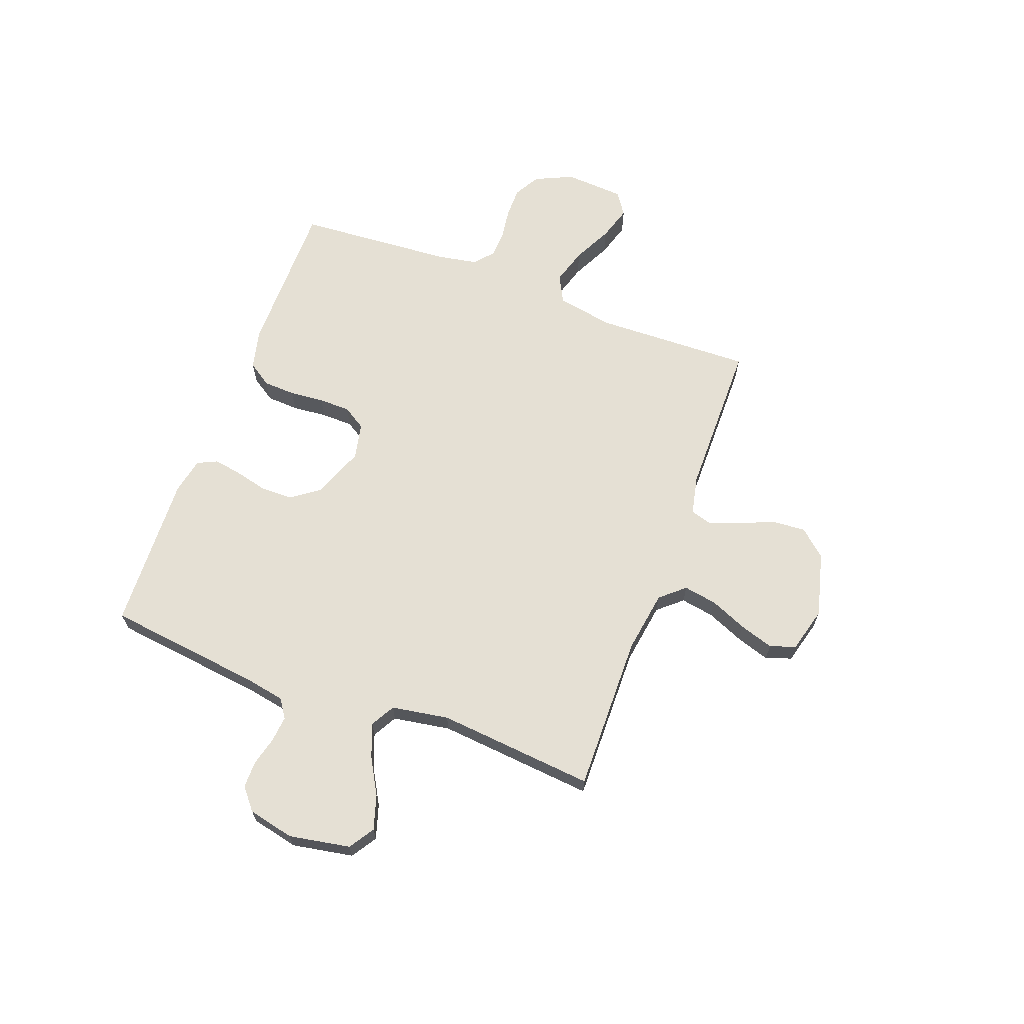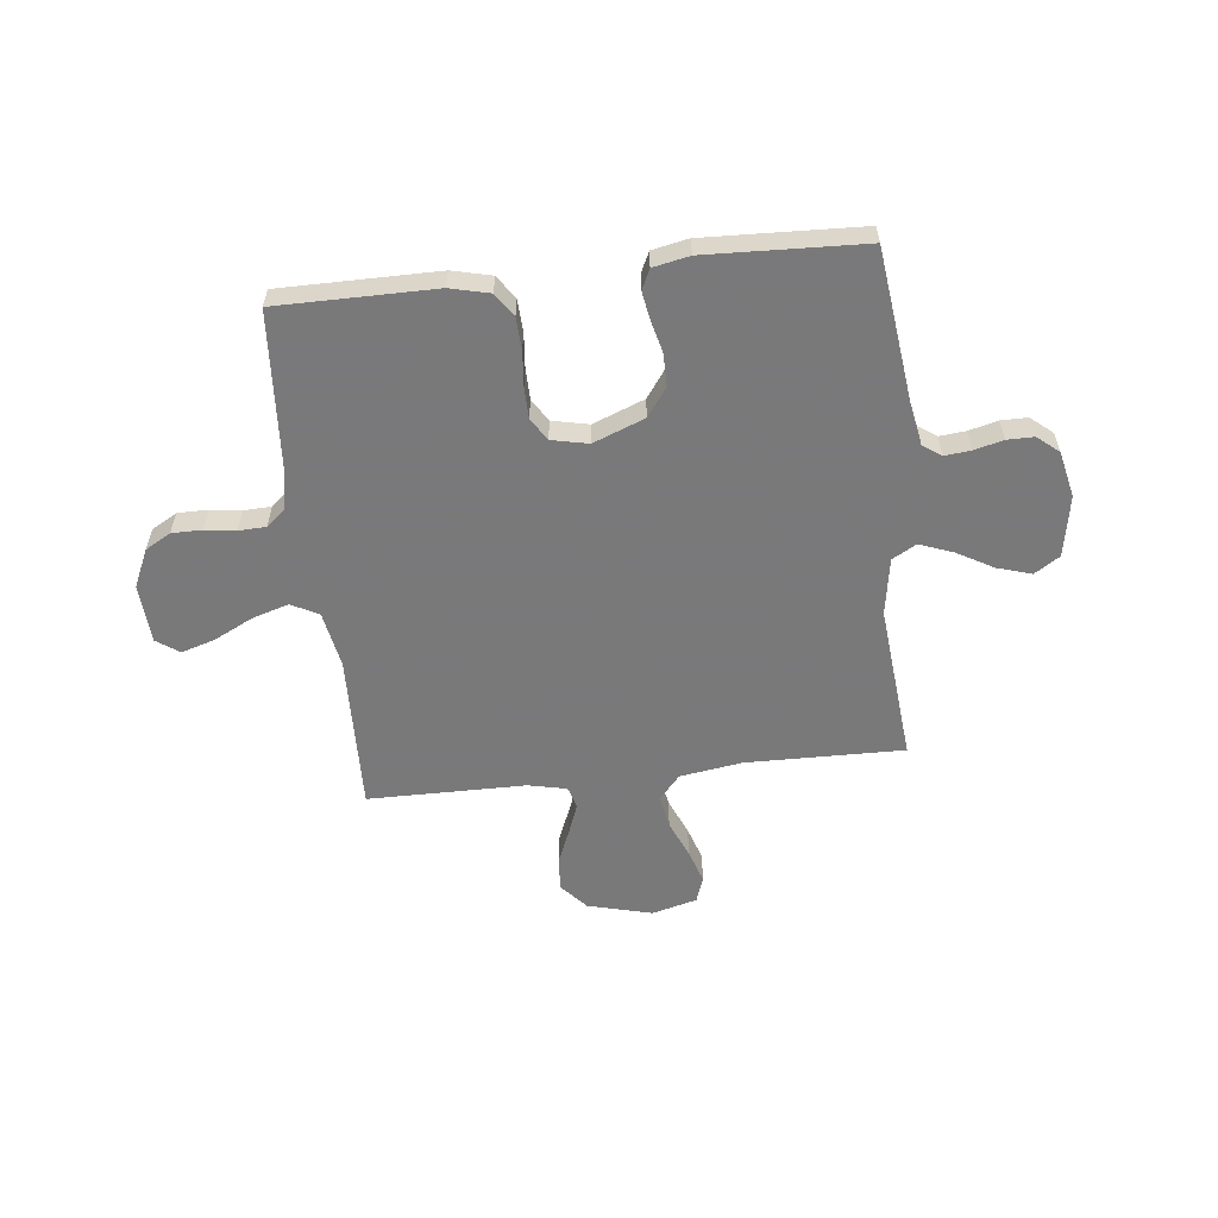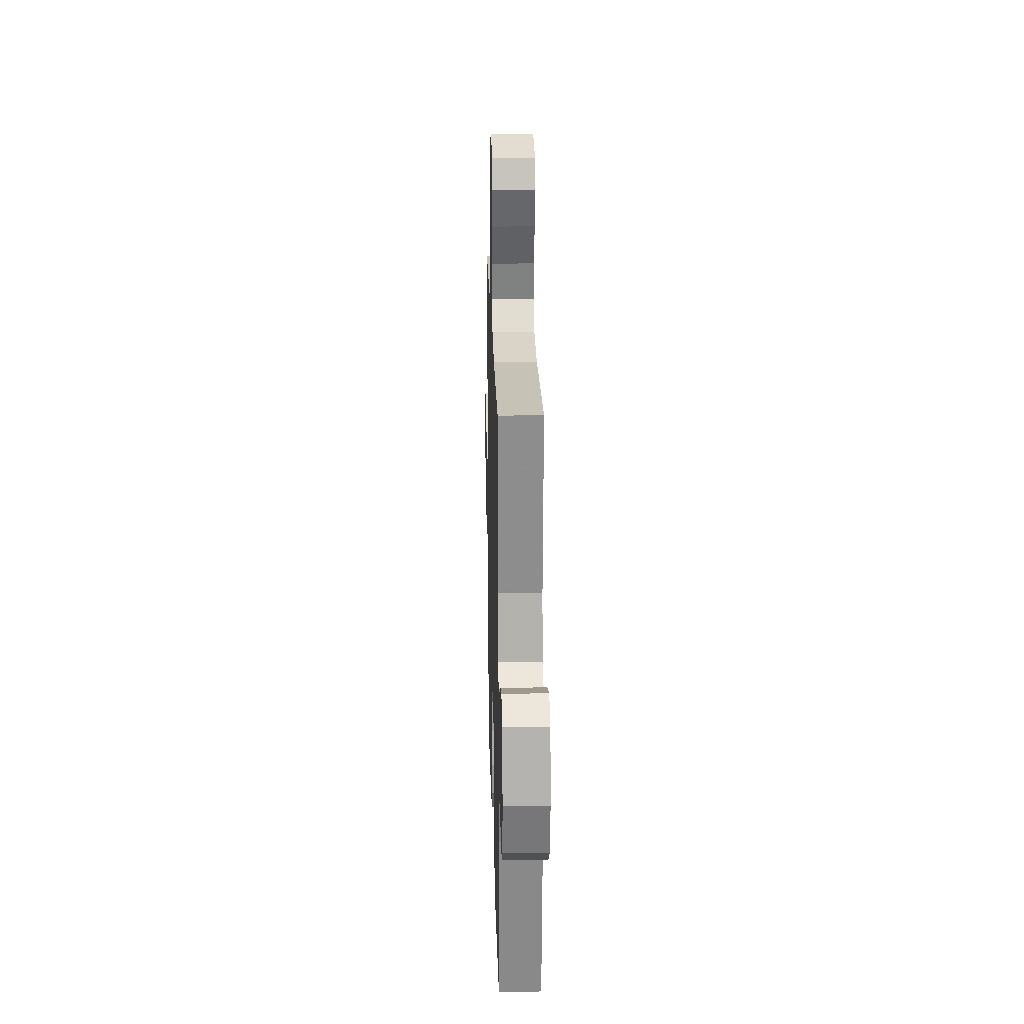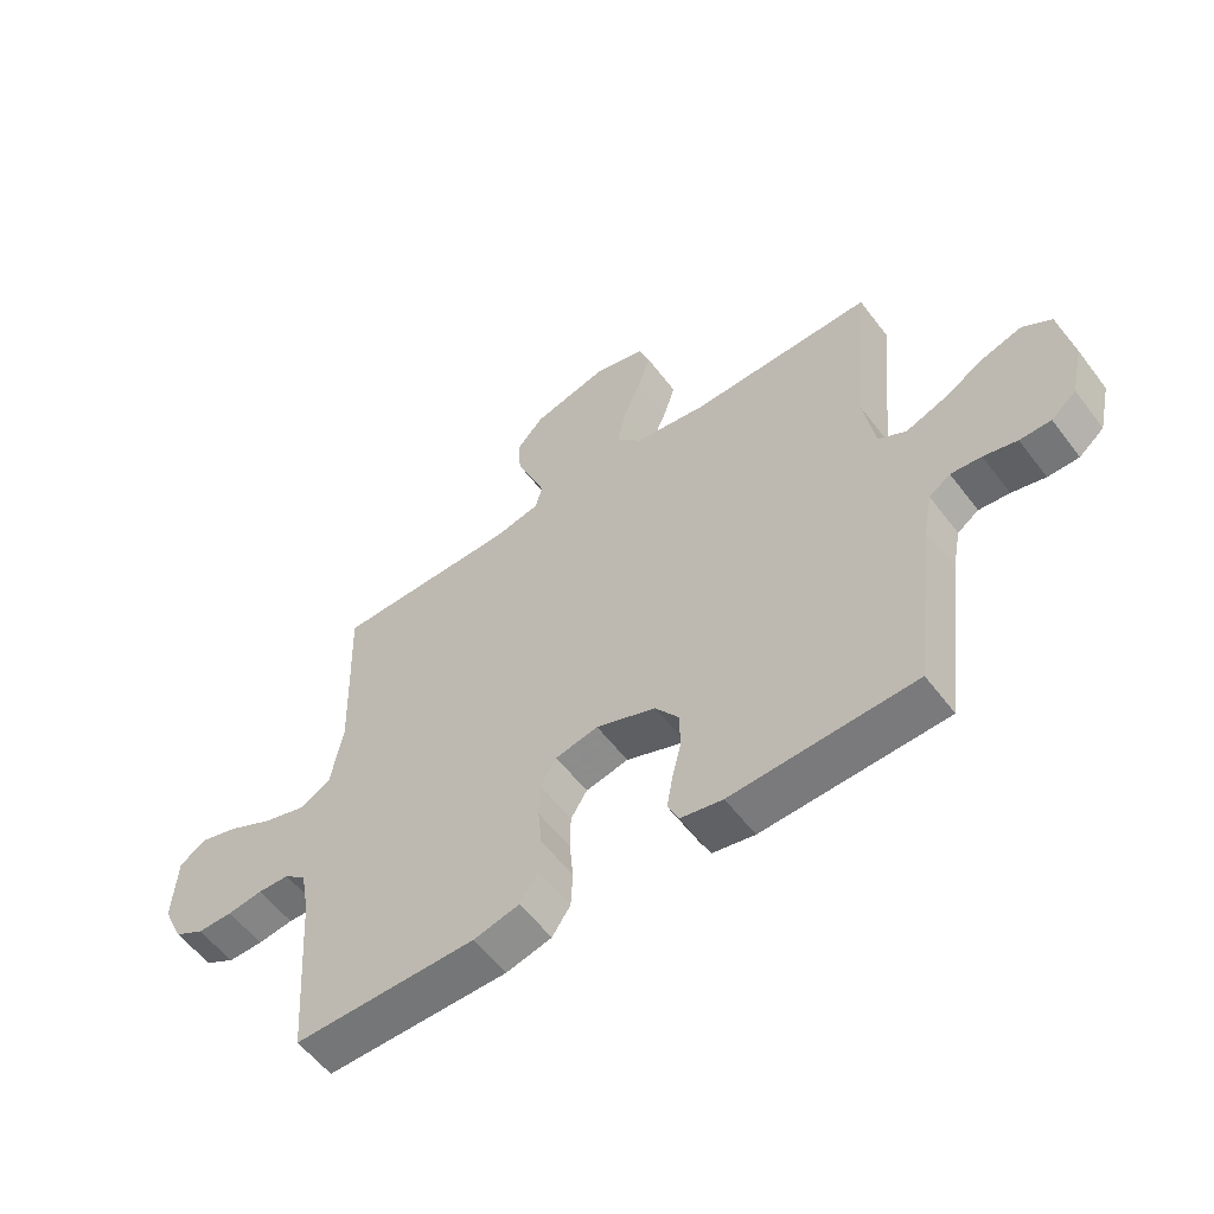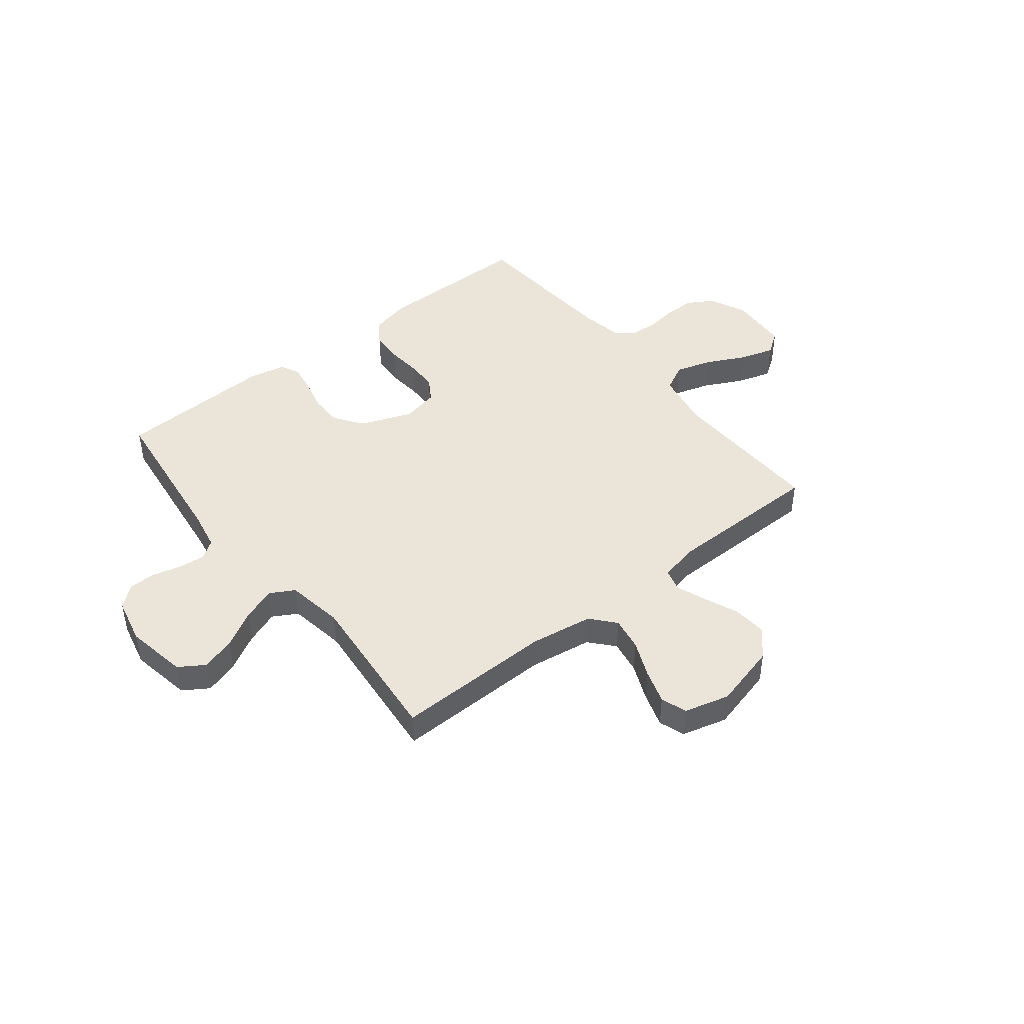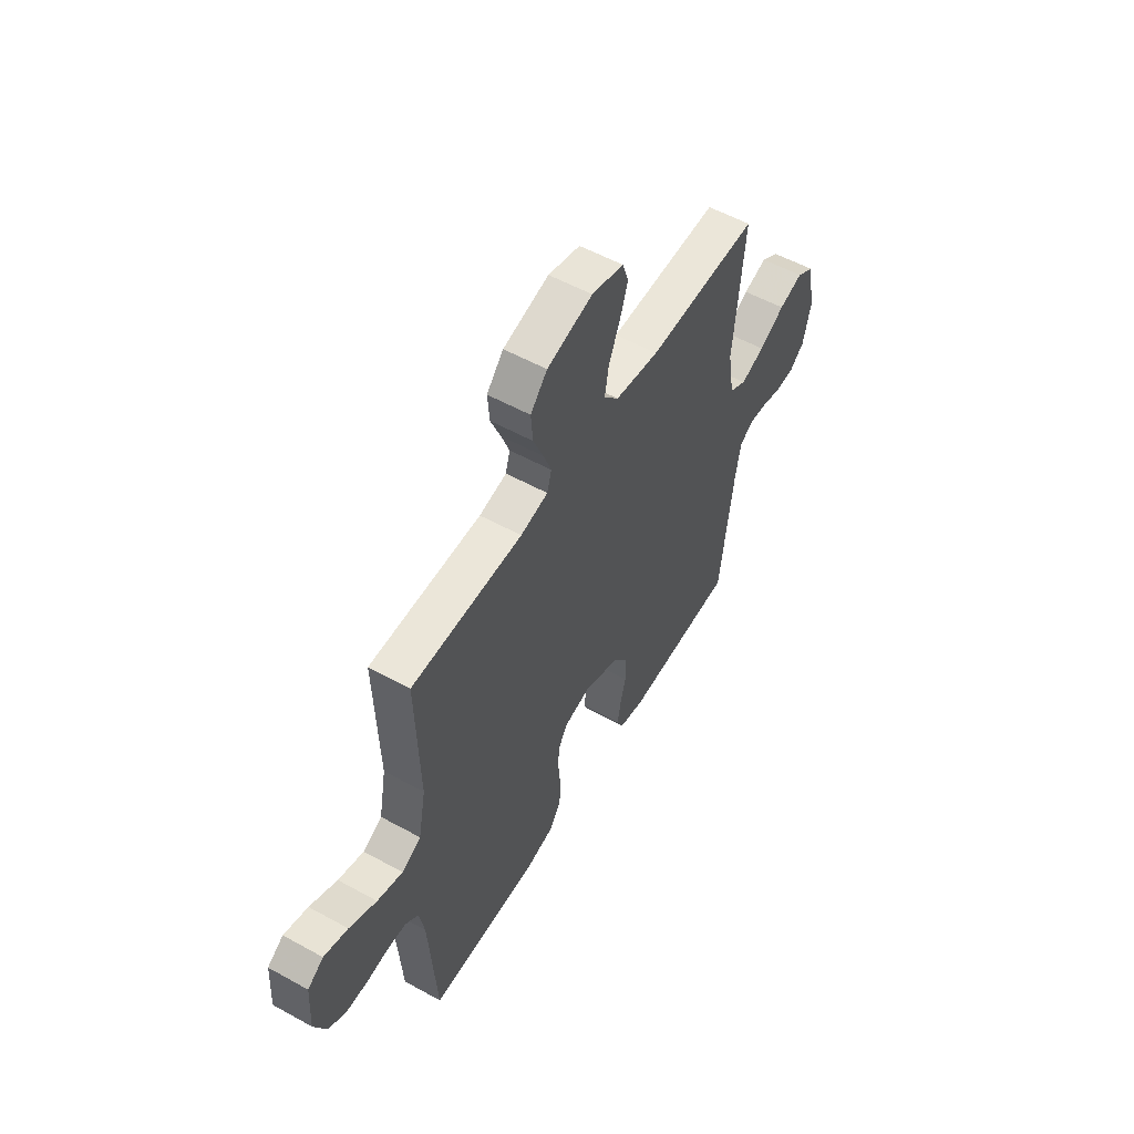
<metadata>
{"format":"obj","ext":"obj","renderer":"f3d","projection":"perspective","resolution":1024,"background":"white","views":[{"elev":65.8,"azim":-69.6,"up":"+Y"},{"elev":-57.8,"azim":-173.6,"up":"+Y"},{"elev":20.1,"azim":-91.5,"up":"+Z"},{"elev":-56.7,"azim":-143.3,"up":"+Z"},{"elev":44.9,"azim":-38.4,"up":"+Y"},{"elev":55.2,"azim":120.2,"up":"+Z"}]}
</metadata>
<code>
v 0.5 0.07 -0.5
v 0.2 0.07 -0.5
v 0.125 0.07 -0.482
v 0.095 0.07 -0.437
v 0.092 0.07 -0.376
v 0.098 0.07 -0.31
v 0.097 0.07 -0.25
v 0.07 0.07 -0.207
v 0 0.07 -0.192
v -0.098 0.07 -0.23
v -0.137 0.07 -0.284
v -0.137 0.07 -0.346
v -0.122 0.07 -0.407
v -0.113 0.07 -0.46
v -0.131 0.07 -0.498
v -0.2 0.07 -0.512
v -0.5 0.07 -0.5
v -0.537 0.07 -0.2
v -0.551 0.07 -0.127
v -0.586 0.07 -0.103
v -0.636 0.07 -0.108
v -0.691 0.07 -0.122
v -0.742 0.07 -0.122
v -0.783 0.07 -0.088
v -0.803 0.07 0
v -0.782 0.07 0.117
v -0.734 0.07 0.148
v -0.669 0.07 0.128
v -0.6 0.07 0.089
v -0.536 0.07 0.065
v -0.49 0.07 0.091
v -0.472 0.07 0.2
v -0.5 0.07 0.5
v -0.2 0.07 0.495
v -0.081 0.07 0.513
v -0.041 0.07 0.559
v -0.052 0.07 0.623
v -0.082 0.07 0.693
v -0.103 0.07 0.758
v -0.086 0.07 0.807
v 0 0.07 0.83
v 0.123 0.07 0.798
v 0.168 0.07 0.747
v 0.163 0.07 0.683
v 0.136 0.07 0.618
v 0.114 0.07 0.56
v 0.126 0.07 0.518
v 0.2 0.07 0.502
v 0.5 0.07 0.5
v 0.491 0.07 0.2
v 0.511 0.07 0.092
v 0.563 0.07 0.065
v 0.632 0.07 0.086
v 0.706 0.07 0.123
v 0.771 0.07 0.143
v 0.814 0.07 0.113
v 0.821 0.07 0
v 0.788 0.07 -0.072
v 0.739 0.07 -0.1
v 0.681 0.07 -0.1
v 0.623 0.07 -0.092
v 0.571 0.07 -0.094
v 0.535 0.07 -0.124
v 0.521 0.07 -0.2
v 0.5 0 -0.5
v 0.2 0 -0.5
v 0.125 0 -0.482
v 0.095 0 -0.437
v 0.092 0 -0.376
v 0.098 0 -0.31
v 0.097 0 -0.25
v 0.07 0 -0.207
v 0 0 -0.192
v -0.098 0 -0.23
v -0.137 0 -0.284
v -0.137 0 -0.346
v -0.122 0 -0.407
v -0.113 0 -0.46
v -0.131 0 -0.498
v -0.2 0 -0.512
v -0.5 0 -0.5
v -0.537 0 -0.2
v -0.551 0 -0.127
v -0.586 0 -0.103
v -0.636 0 -0.108
v -0.691 0 -0.122
v -0.742 0 -0.122
v -0.783 0 -0.088
v -0.803 0 0
v -0.782 0 0.117
v -0.734 0 0.148
v -0.669 0 0.128
v -0.6 0 0.089
v -0.536 0 0.065
v -0.49 0 0.091
v -0.472 0 0.2
v -0.5 0 0.5
v -0.2 0 0.495
v -0.081 0 0.513
v -0.041 0 0.559
v -0.052 0 0.623
v -0.082 0 0.693
v -0.103 0 0.758
v -0.086 0 0.807
v 0 0 0.83
v 0.123 0 0.798
v 0.168 0 0.747
v 0.163 0 0.683
v 0.136 0 0.618
v 0.114 0 0.56
v 0.126 0 0.518
v 0.2 0 0.502
v 0.5 0 0.5
v 0.491 0 0.2
v 0.511 0 0.092
v 0.563 0 0.065
v 0.632 0 0.086
v 0.706 0 0.123
v 0.771 0 0.143
v 0.814 0 0.113
v 0.821 0 0
v 0.788 0 -0.072
v 0.739 0 -0.1
v 0.681 0 -0.1
v 0.623 0 -0.092
v 0.571 0 -0.094
v 0.535 0 -0.124
v 0.521 0 -0.2
f 58 59 60 61
f 58 61 62
f 57 58 62
f 56 57 62
f 53 54 55 56
f 52 53 56 62
f 51 52 62 63
f 48 49 50
f 47 48 50 51
f 42 43 44 45
f 42 45 46
f 41 42 46
f 40 41 46 47
f 37 38 39 40
f 32 33 34
f 31 32 34 35
f 26 27 28 29
f 26 29 30
f 25 26 30
f 24 25 30
f 21 22 23 24
f 20 21 24 30
f 19 20 30 31
f 15 16 17 18
f 12 13 14 15
f 12 15 18 19
f 3 4 5 6
f 3 6 7
f 64 1 2 3
f 64 3 7
f 47 51 63 64
f 37 40 47 64
f 36 37 64
f 35 36 64 7
f 11 12 19 31
f 10 11 31 35
f 9 10 35
f 8 9 35
f 7 8 35
f 125 124 123 122
f 126 125 122
f 126 122 121
f 126 121 120
f 120 119 118 117
f 126 120 117 116
f 127 126 116 115
f 114 113 112
f 115 114 112 111
f 109 108 107 106
f 110 109 106
f 110 106 105
f 111 110 105 104
f 104 103 102 101
f 98 97 96
f 99 98 96 95
f 93 92 91 90
f 94 93 90
f 94 90 89
f 94 89 88
f 88 87 86 85
f 94 88 85 84
f 95 94 84 83
f 82 81 80 79
f 79 78 77 76
f 83 82 79 76
f 70 69 68 67
f 71 70 67
f 67 66 65 128
f 71 67 128
f 128 127 115 111
f 128 111 104 101
f 128 101 100
f 71 128 100 99
f 95 83 76 75
f 99 95 75 74
f 99 74 73
f 99 73 72
f 99 72 71
f 1 65 66 2
f 2 66 67 3
f 3 67 68 4
f 4 68 69 5
f 5 69 70 6
f 6 70 71 7
f 7 71 72 8
f 8 72 73 9
f 9 73 74 10
f 10 74 75 11
f 11 75 76 12
f 12 76 77 13
f 13 77 78 14
f 14 78 79 15
f 15 79 80 16
f 16 80 81 17
f 17 81 82 18
f 18 82 83 19
f 19 83 84 20
f 20 84 85 21
f 21 85 86 22
f 22 86 87 23
f 23 87 88 24
f 24 88 89 25
f 25 89 90 26
f 26 90 91 27
f 27 91 92 28
f 28 92 93 29
f 29 93 94 30
f 30 94 95 31
f 31 95 96 32
f 32 96 97 33
f 33 97 98 34
f 34 98 99 35
f 35 99 100 36
f 36 100 101 37
f 37 101 102 38
f 38 102 103 39
f 39 103 104 40
f 40 104 105 41
f 41 105 106 42
f 42 106 107 43
f 43 107 108 44
f 44 108 109 45
f 45 109 110 46
f 46 110 111 47
f 47 111 112 48
f 48 112 113 49
f 49 113 114 50
f 50 114 115 51
f 51 115 116 52
f 52 116 117 53
f 53 117 118 54
f 54 118 119 55
f 55 119 120 56
f 56 120 121 57
f 57 121 122 58
f 58 122 123 59
f 59 123 124 60
f 60 124 125 61
f 61 125 126 62
f 62 126 127 63
f 63 127 128 64
f 64 128 65 1

</code>
